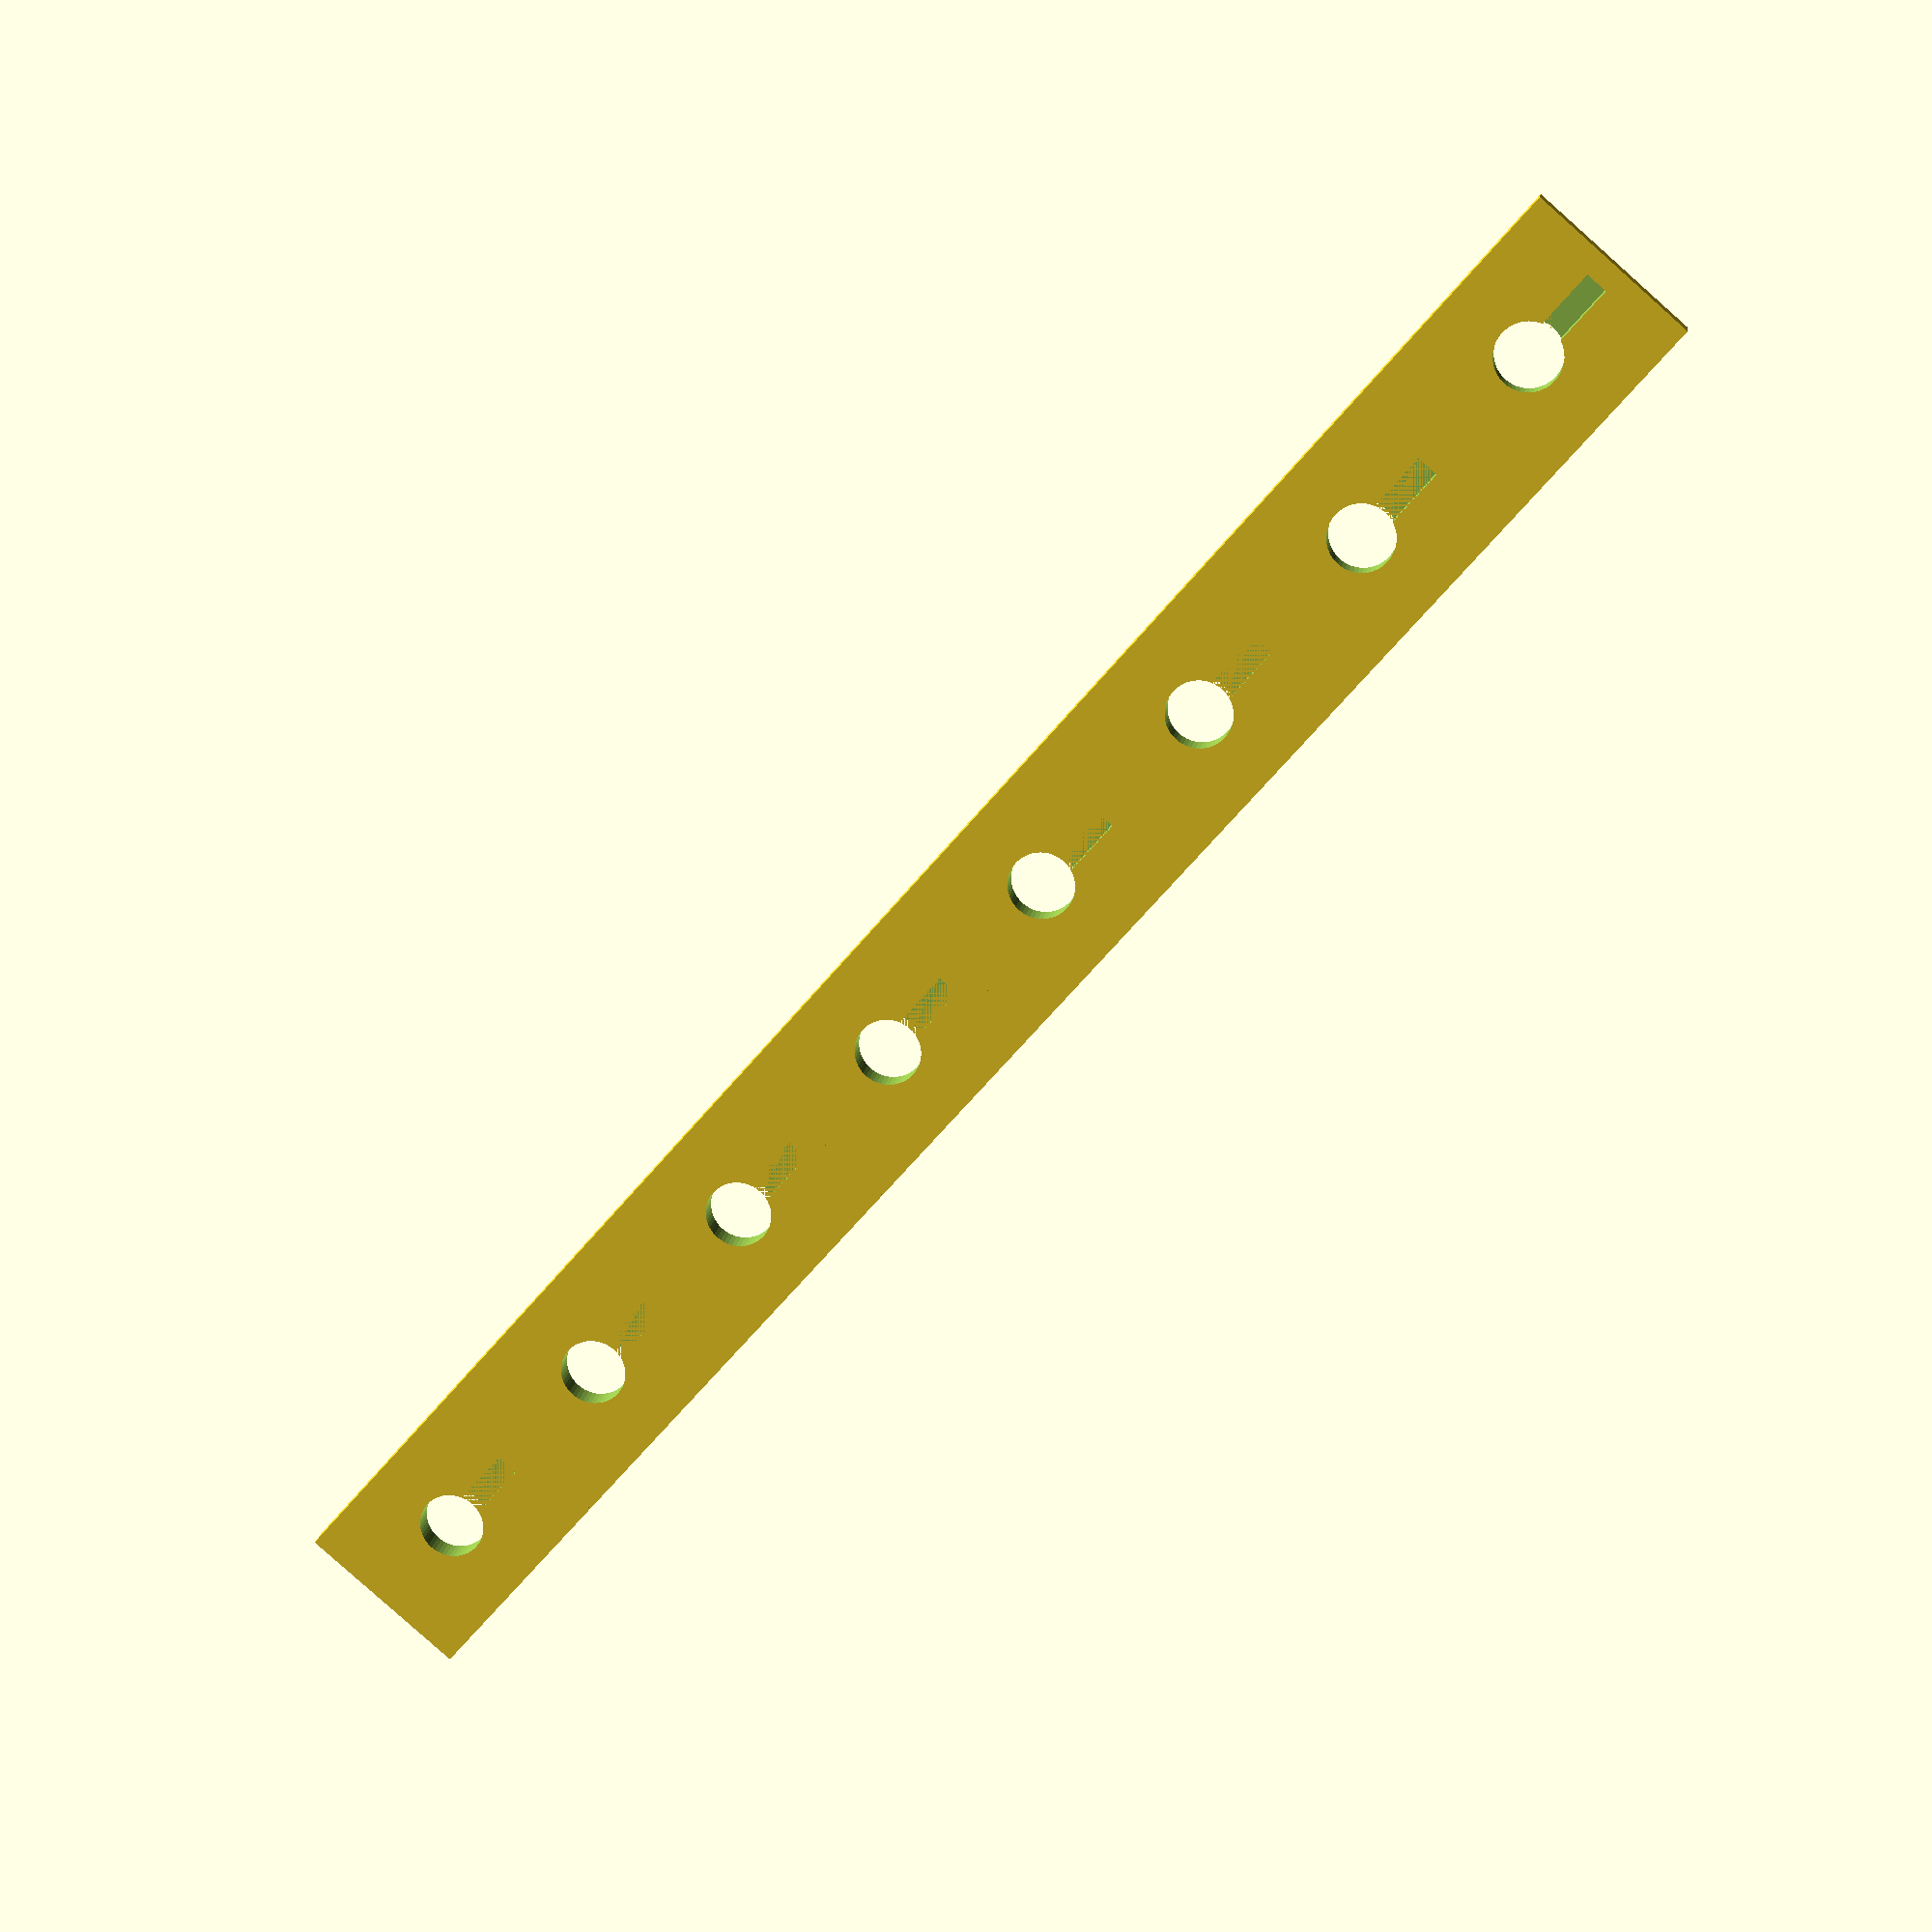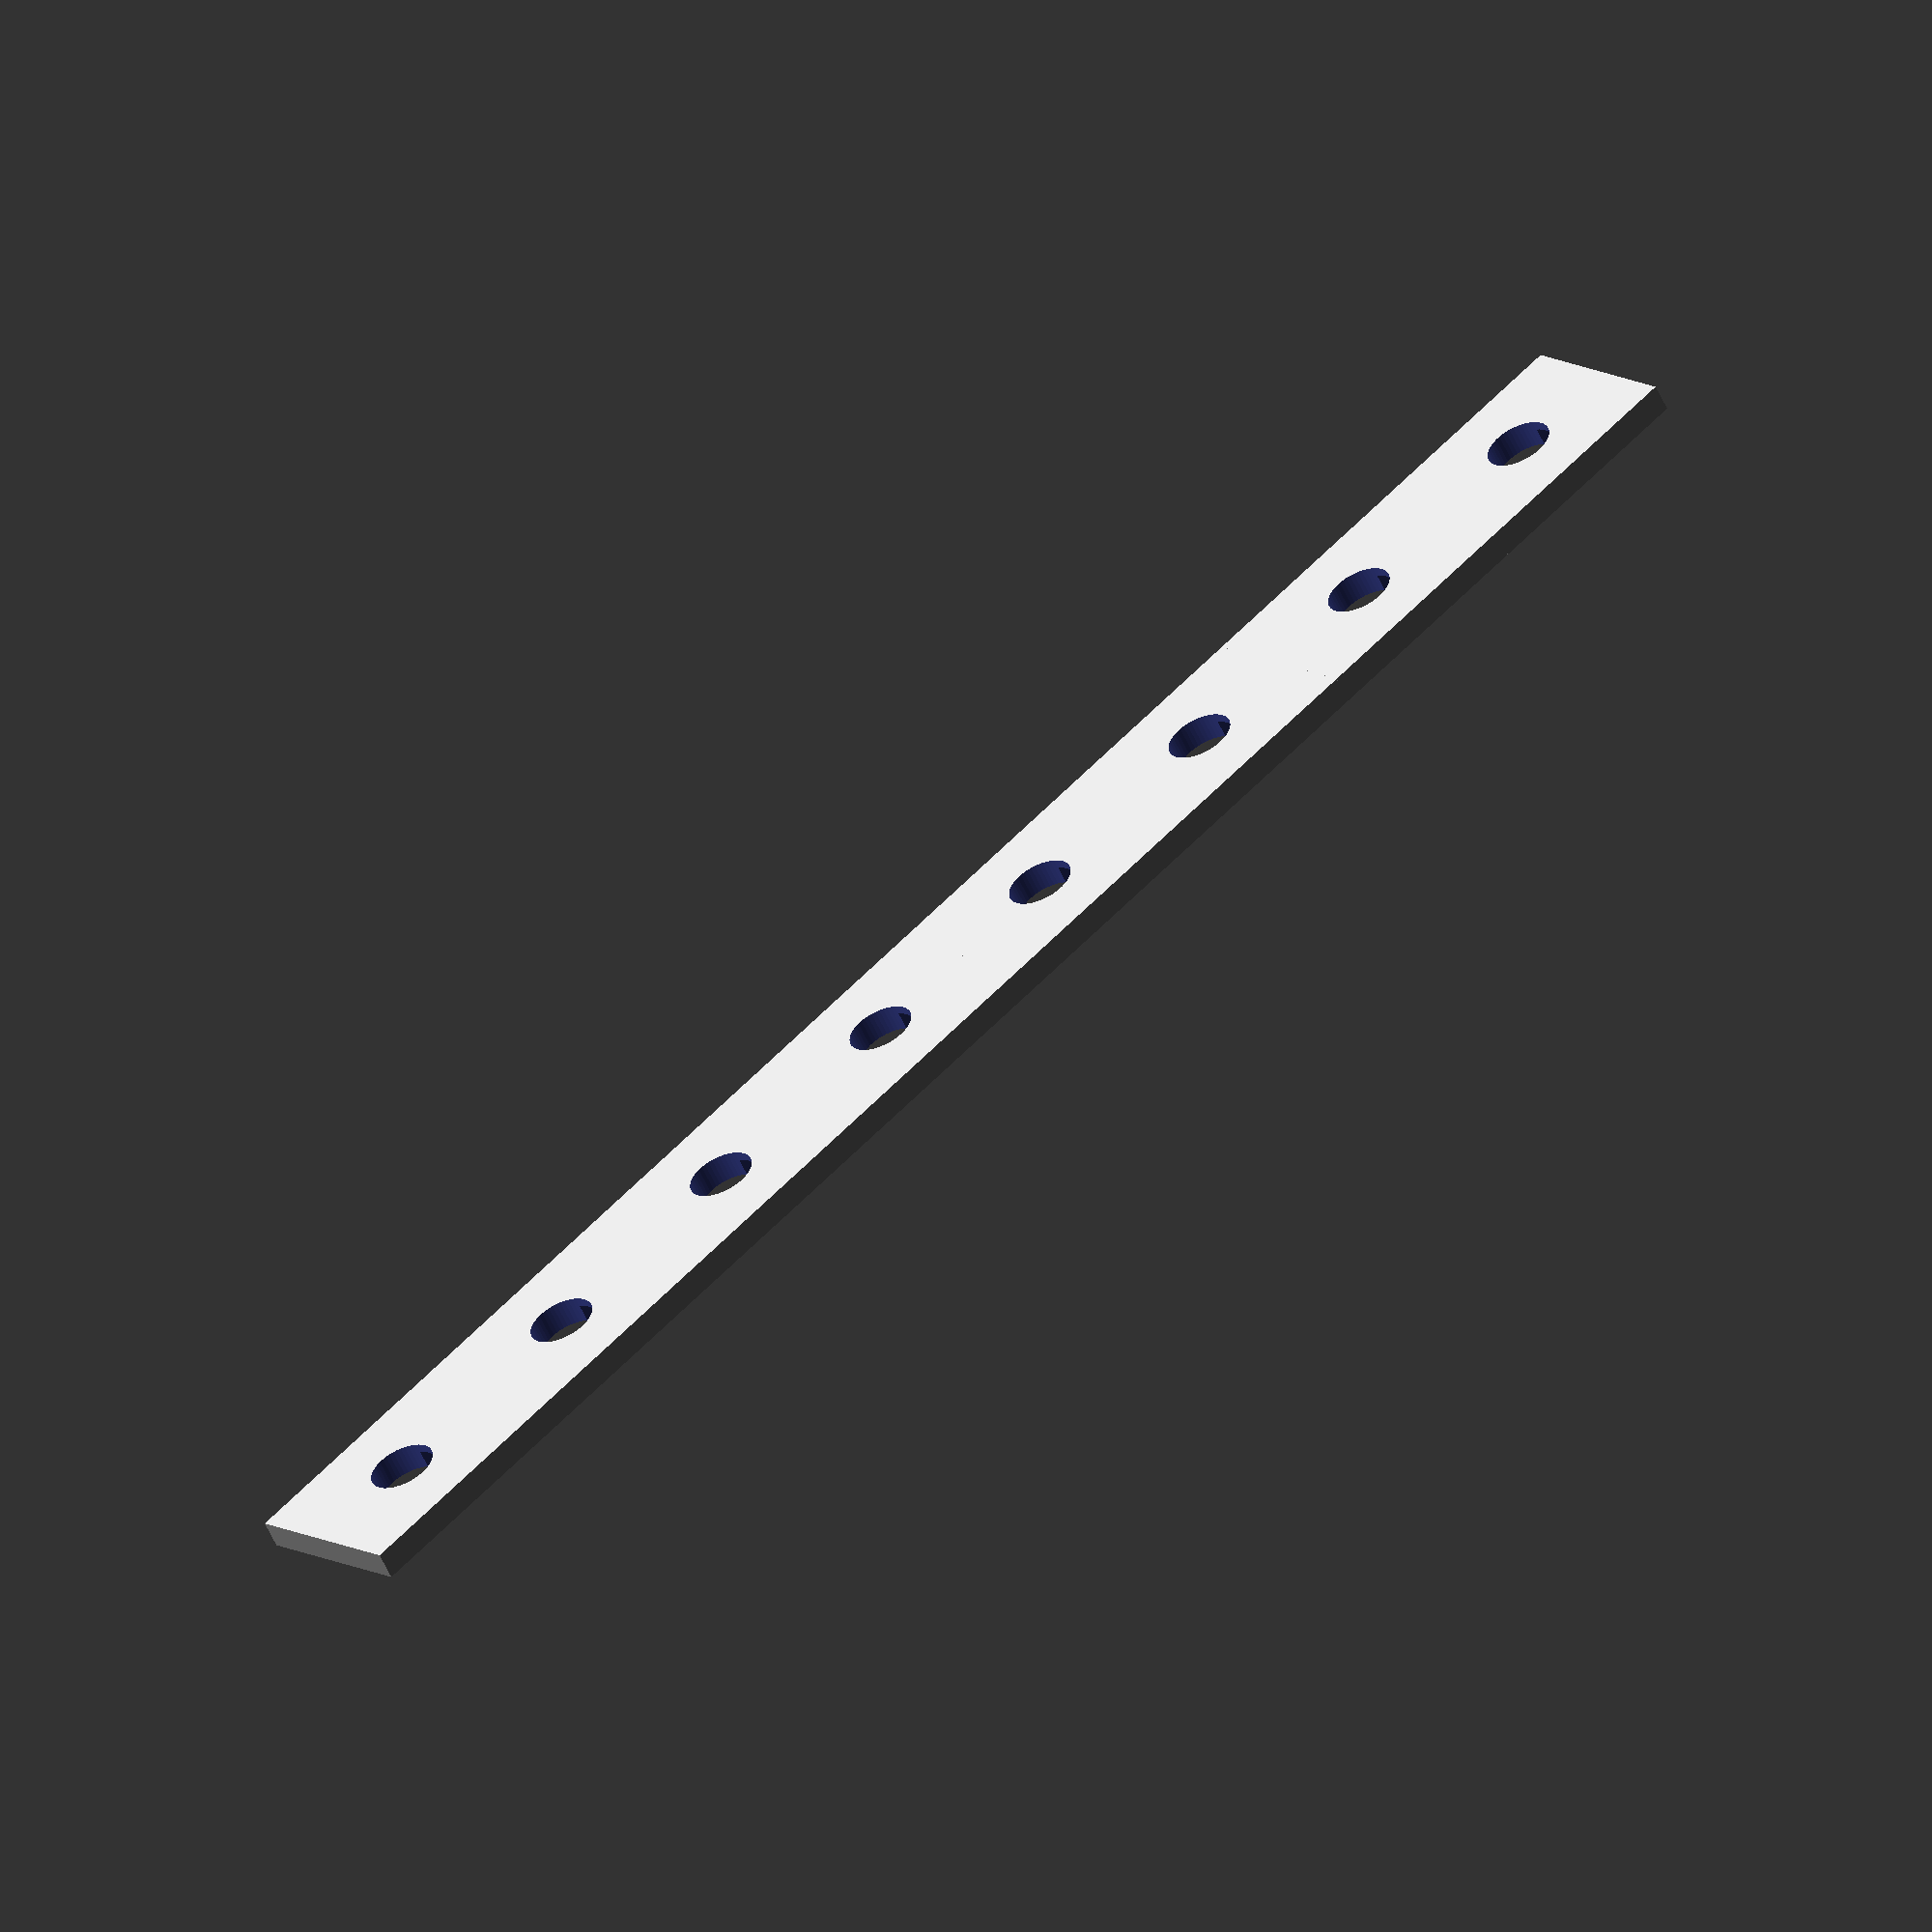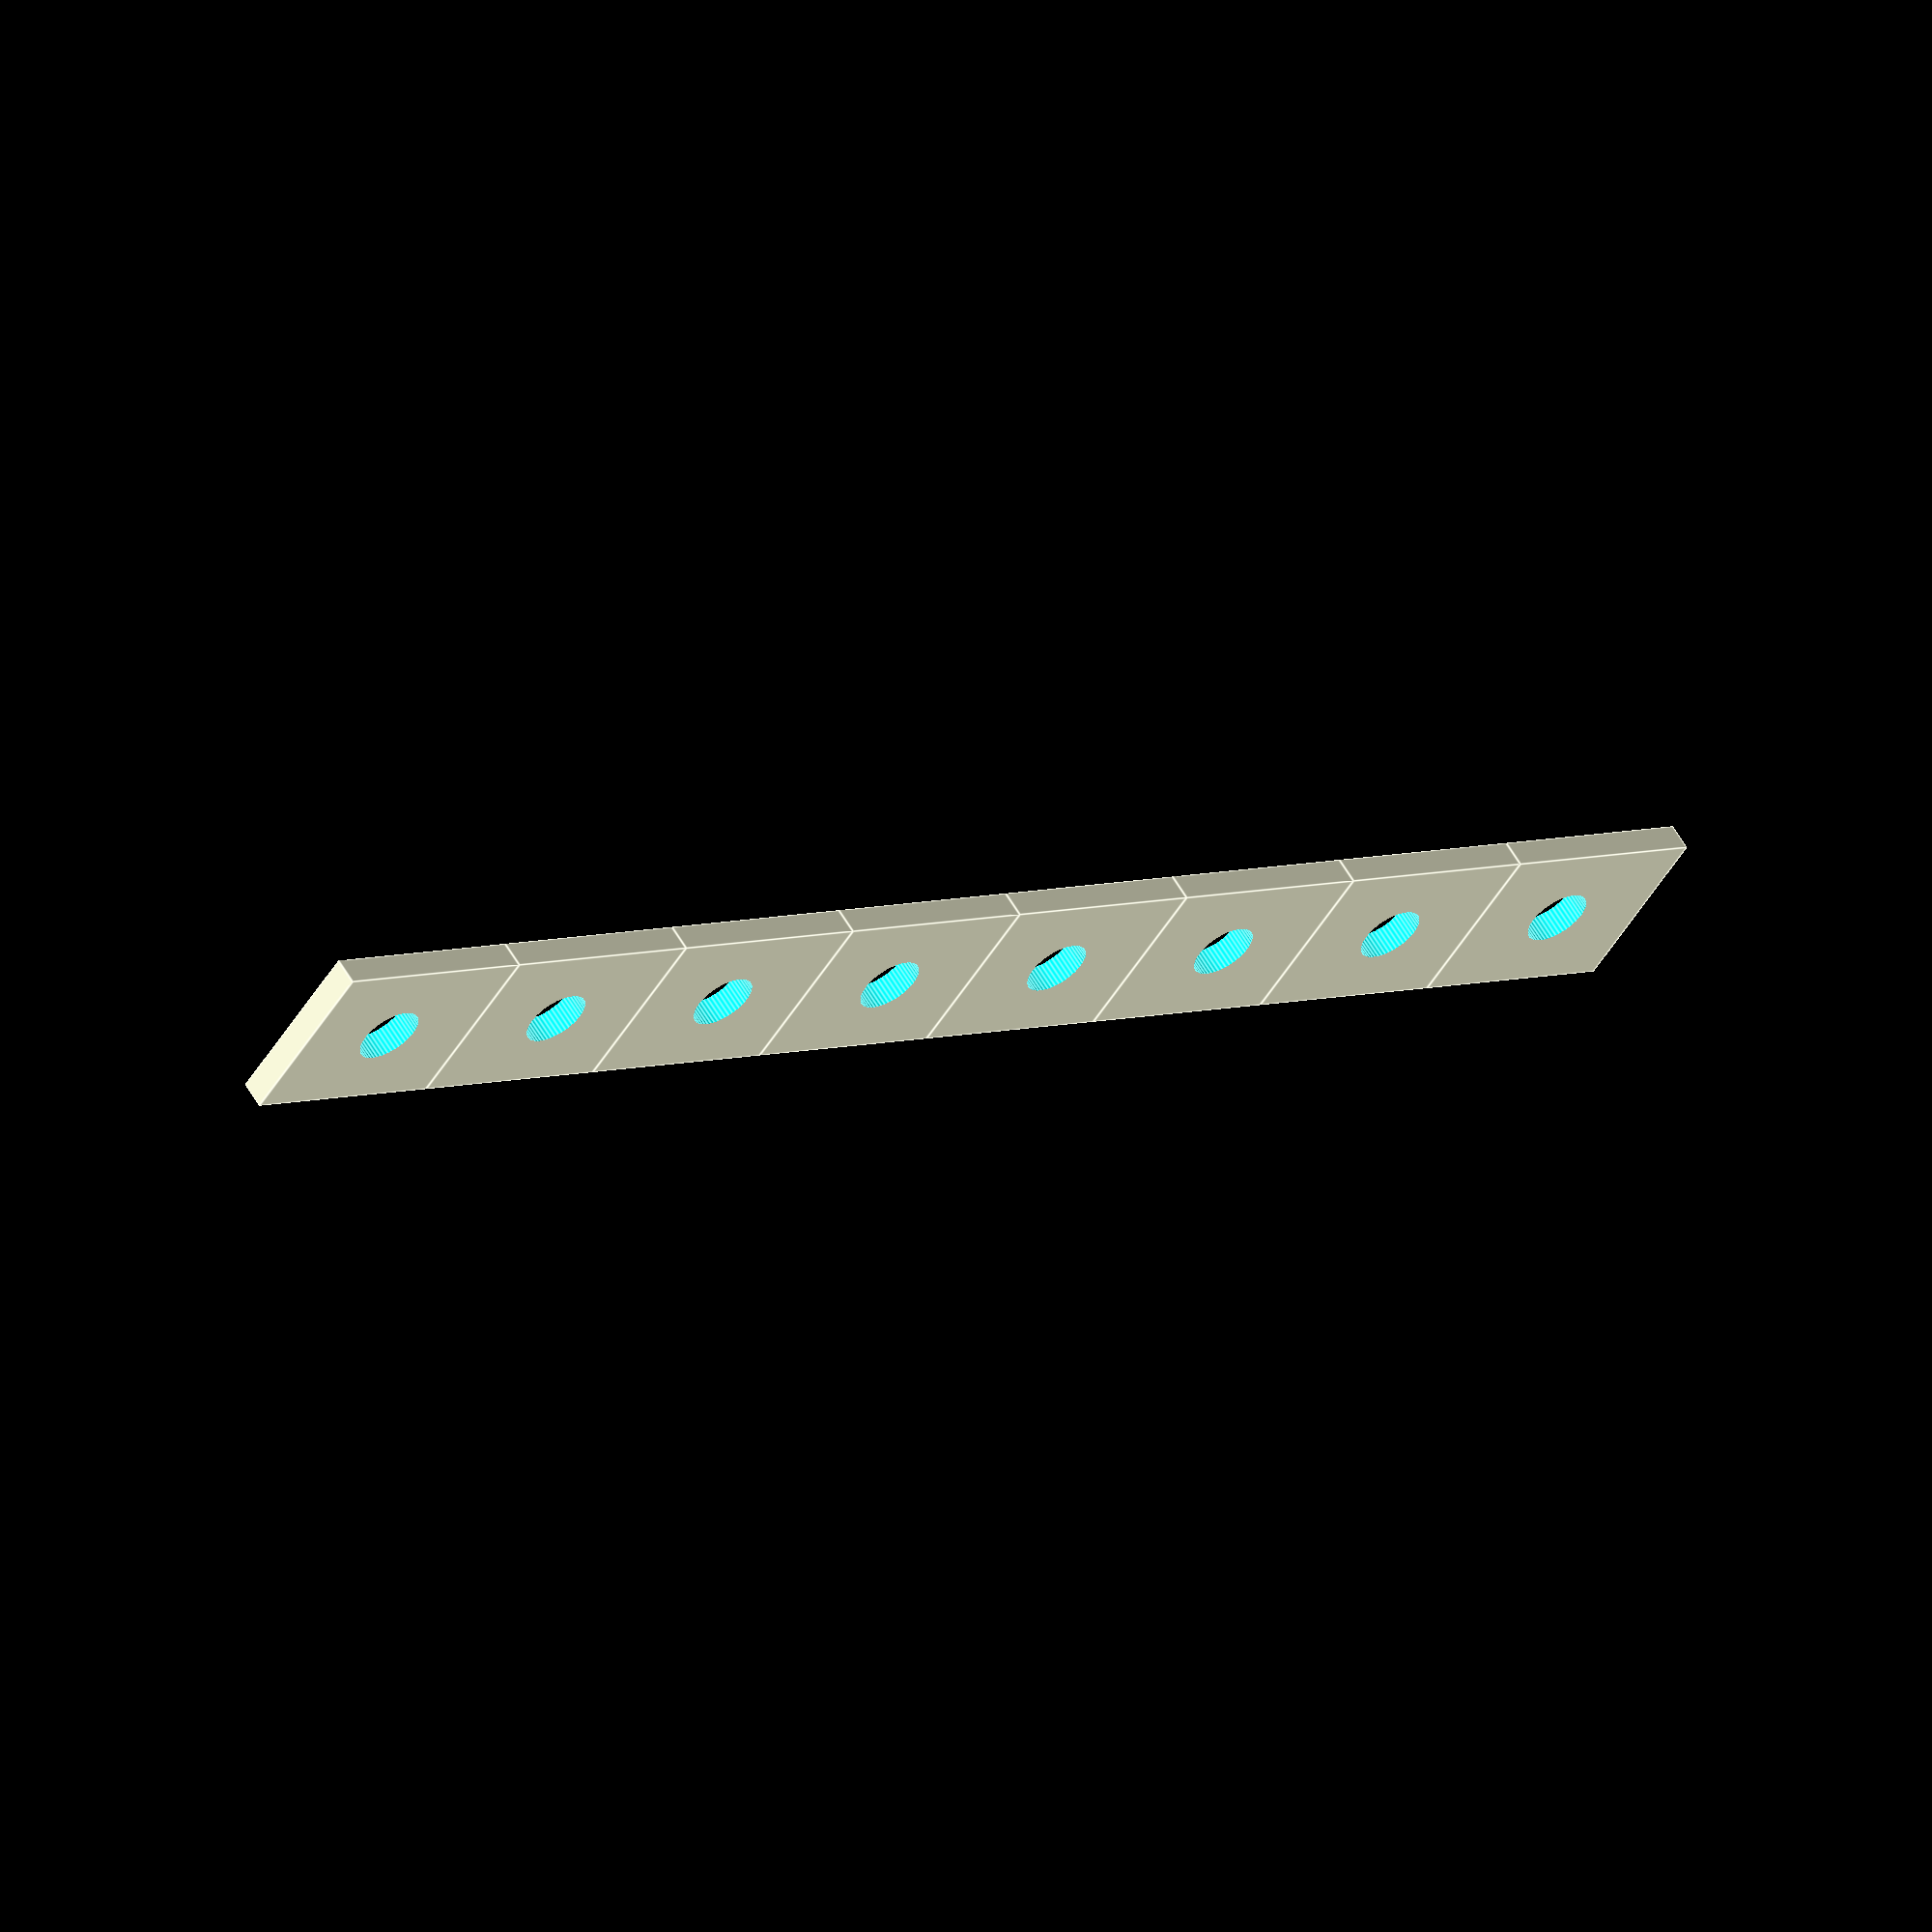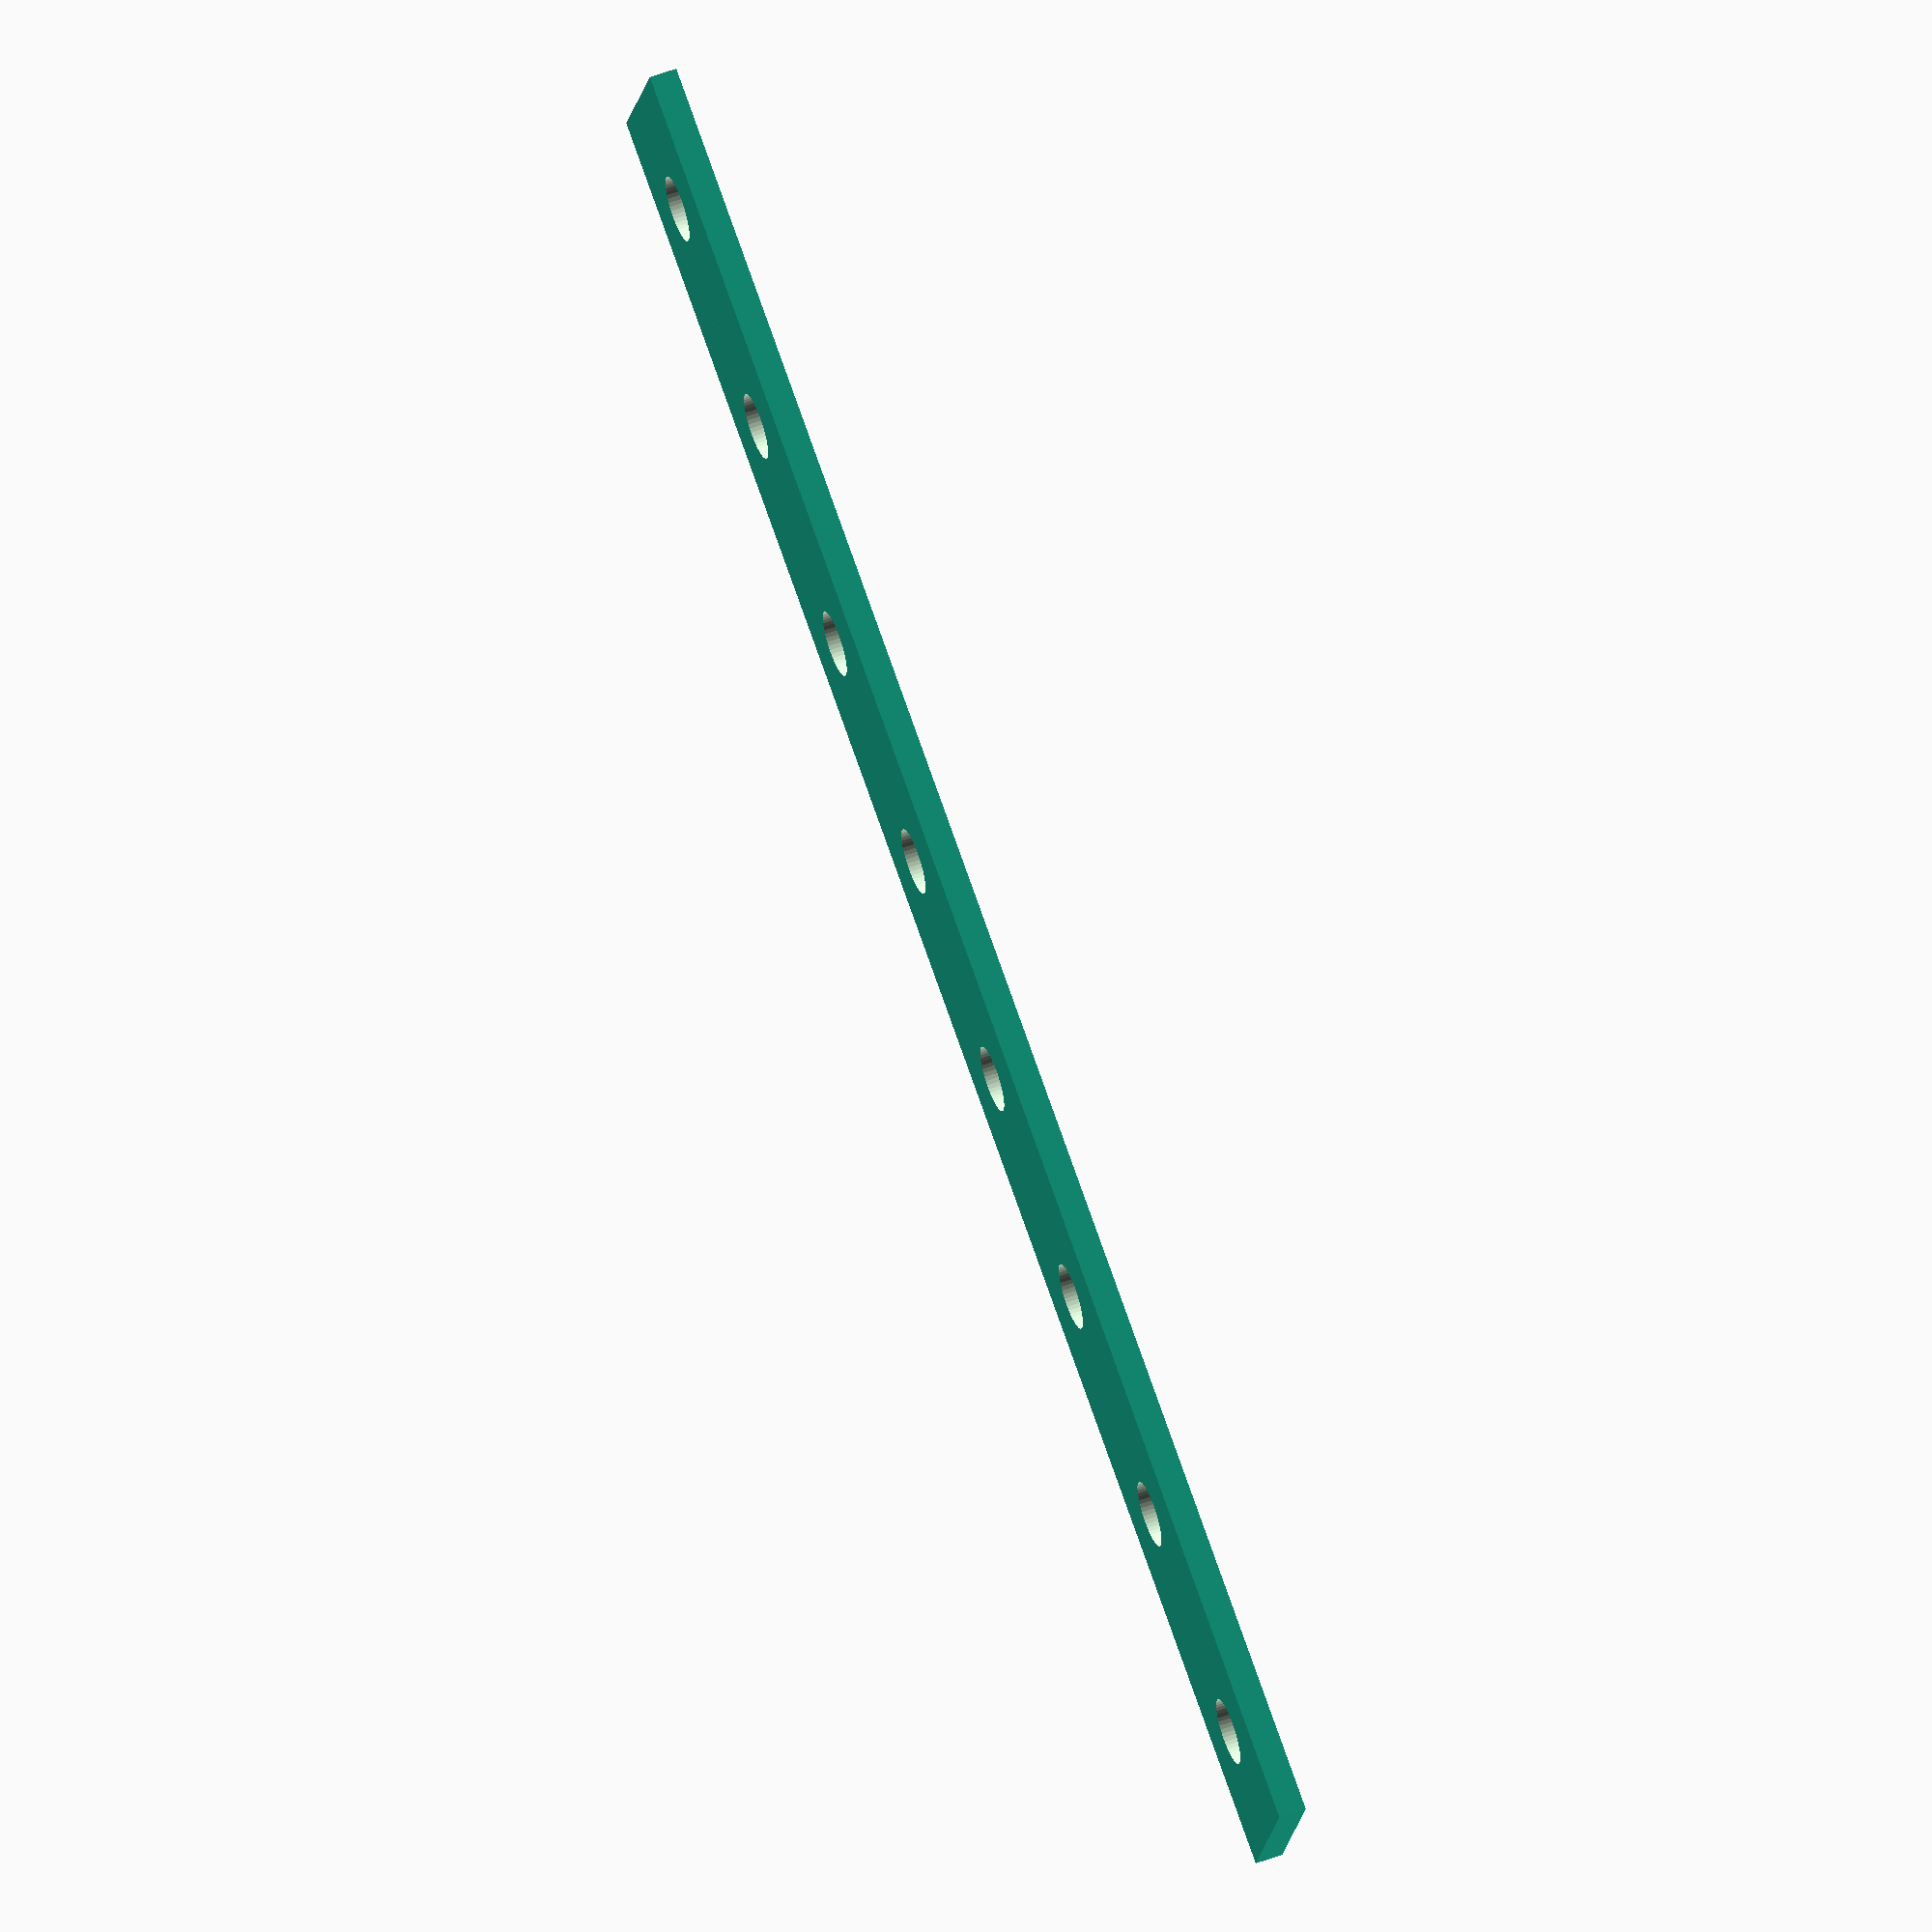
<openscad>
$fn = 50;

module pot(length, width, height, notch_angles) {
    translate([width / 2, length / 2, height / 2]) {
        difference() {
            hole_radius = 3.6;
            notch_length = 10;
            notch_width = 2.5;
            notch_height = 2;
            
            // surface
            cube([width, length, height], true);
            
            // hole
            cylinder(h = 7, r = hole_radius, center = true);

            // notches
            for (notch_angle = notch_angles) {
                rotate([0, 0, notch_angle]) {
                    translate([notch_width / -2, 0, -height / 2]) {
                        cube([notch_width, notch_length, notch_height]);
                    }
                }
            }
        }
    }
}

rows = 1;
columns = 8;

pot_length = 20;
pot_width = 25;
panel_thickness = 3;

for (i = [0:columns - 1]) {
    for (j = [0:rows - 1]) {
        translate([pot_width * i, pot_length * j, 0])
            pot(pot_length, pot_width, panel_thickness, [90 + (90 * j)]);
    }
}

</openscad>
<views>
elev=165.0 azim=229.0 roll=351.9 proj=p view=wireframe
elev=237.3 azim=318.0 roll=155.6 proj=o view=wireframe
elev=119.9 azim=215.0 roll=210.2 proj=o view=edges
elev=303.6 azim=20.6 roll=69.1 proj=o view=wireframe
</views>
